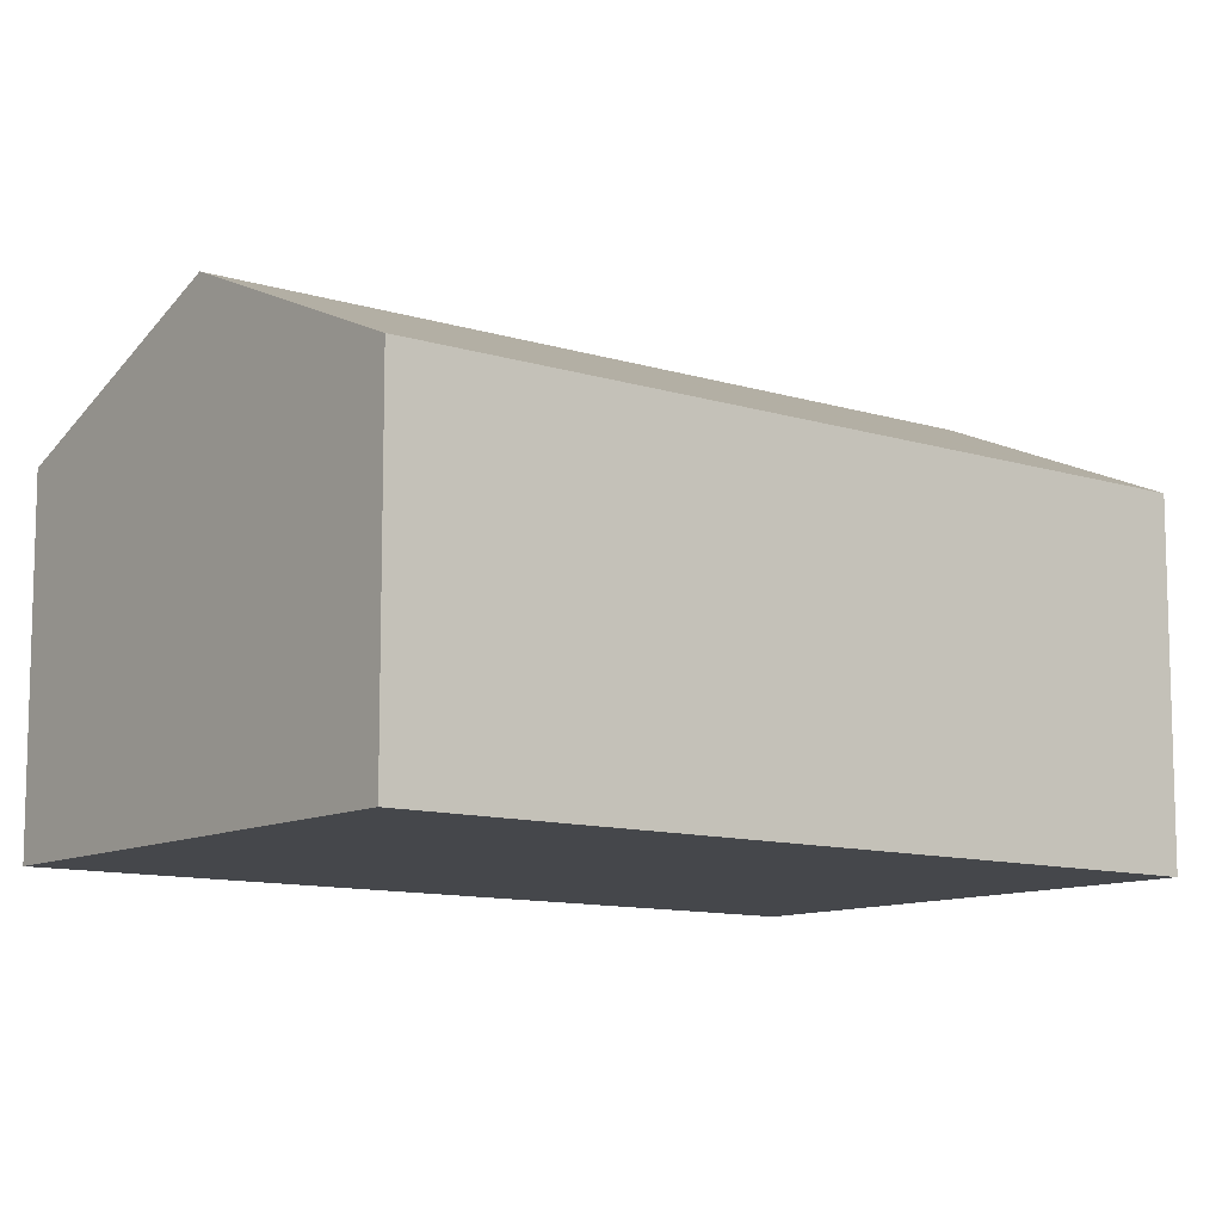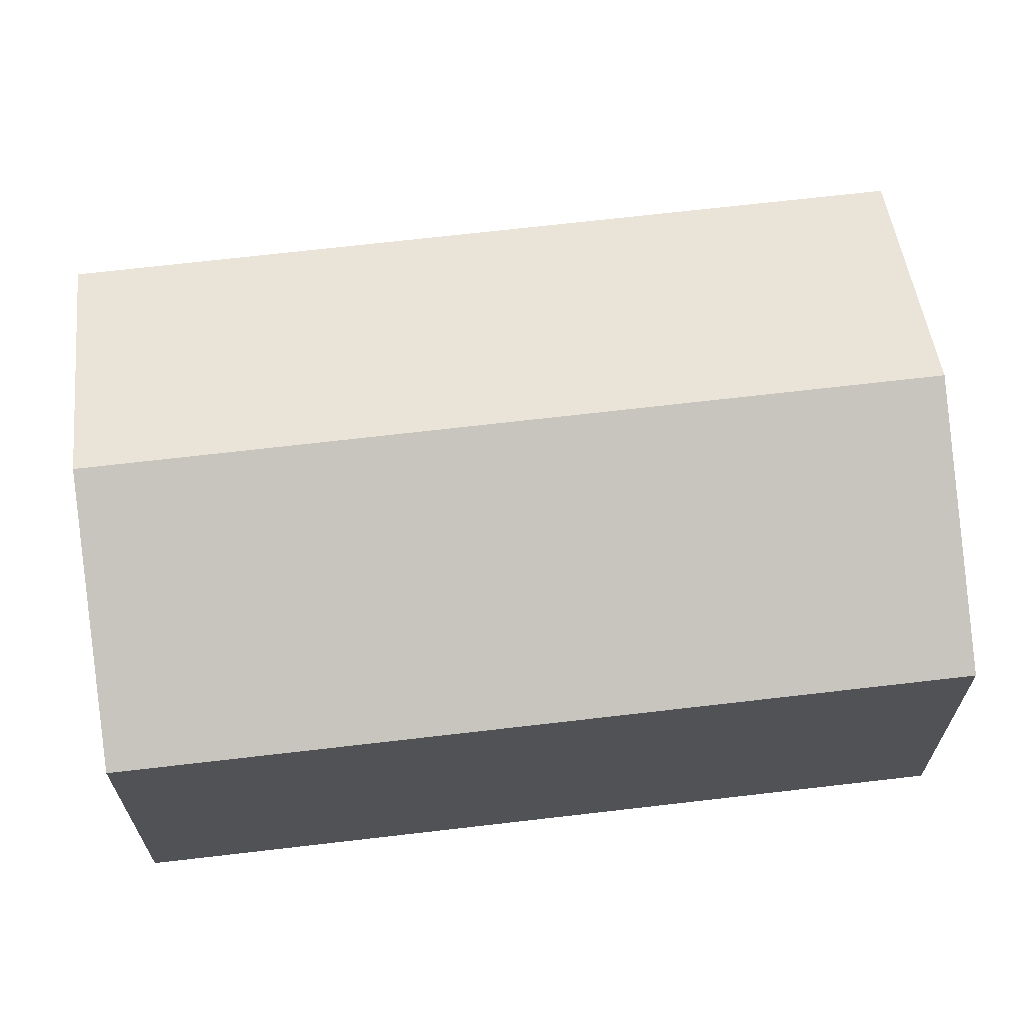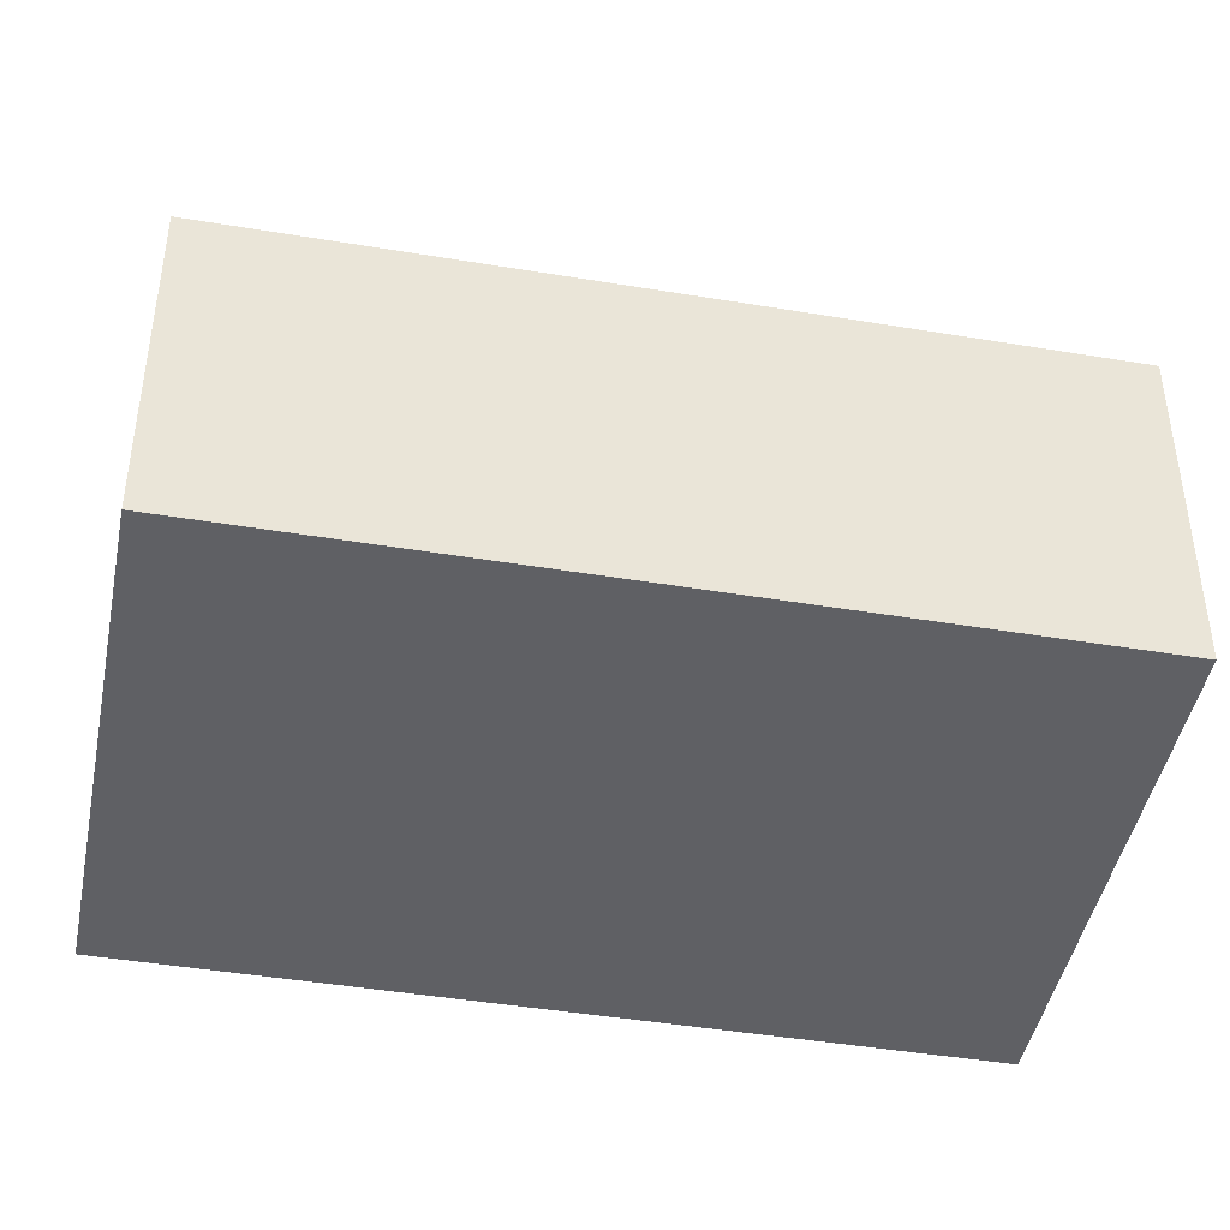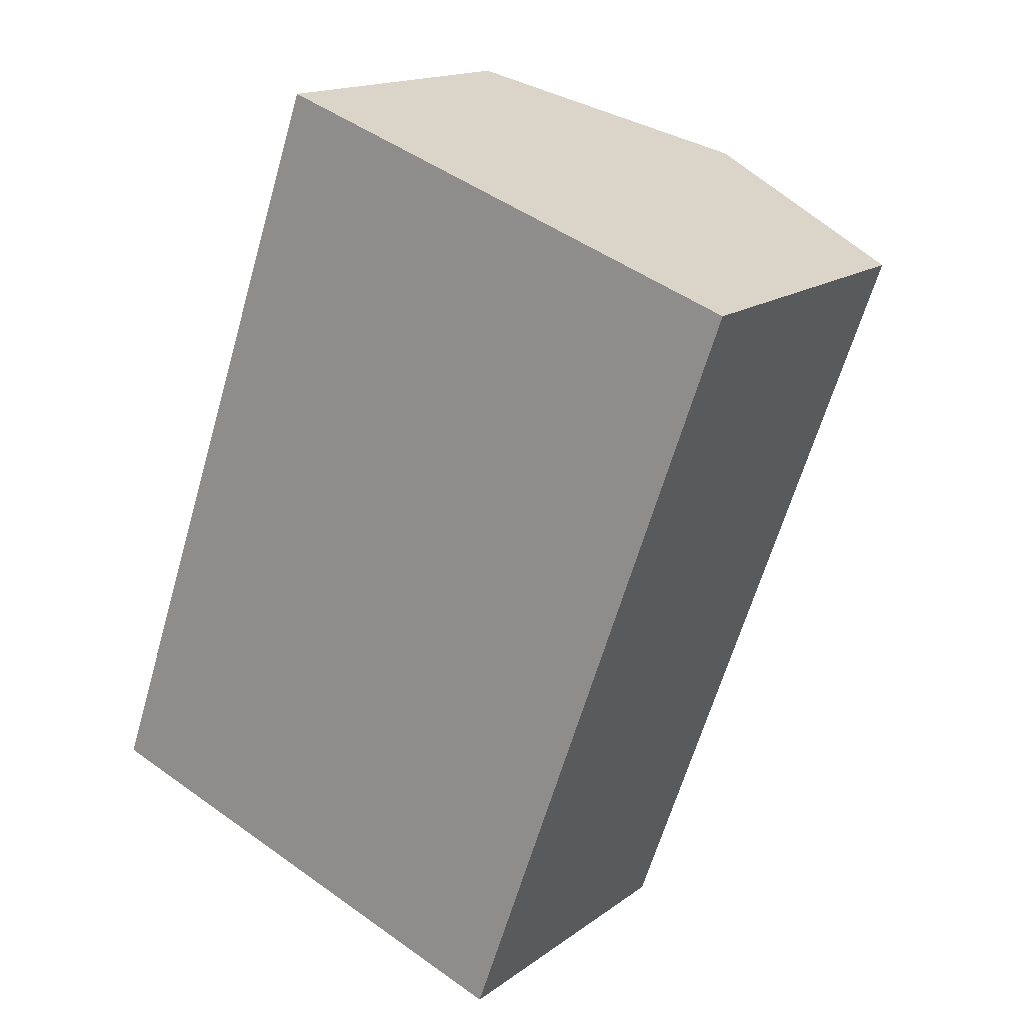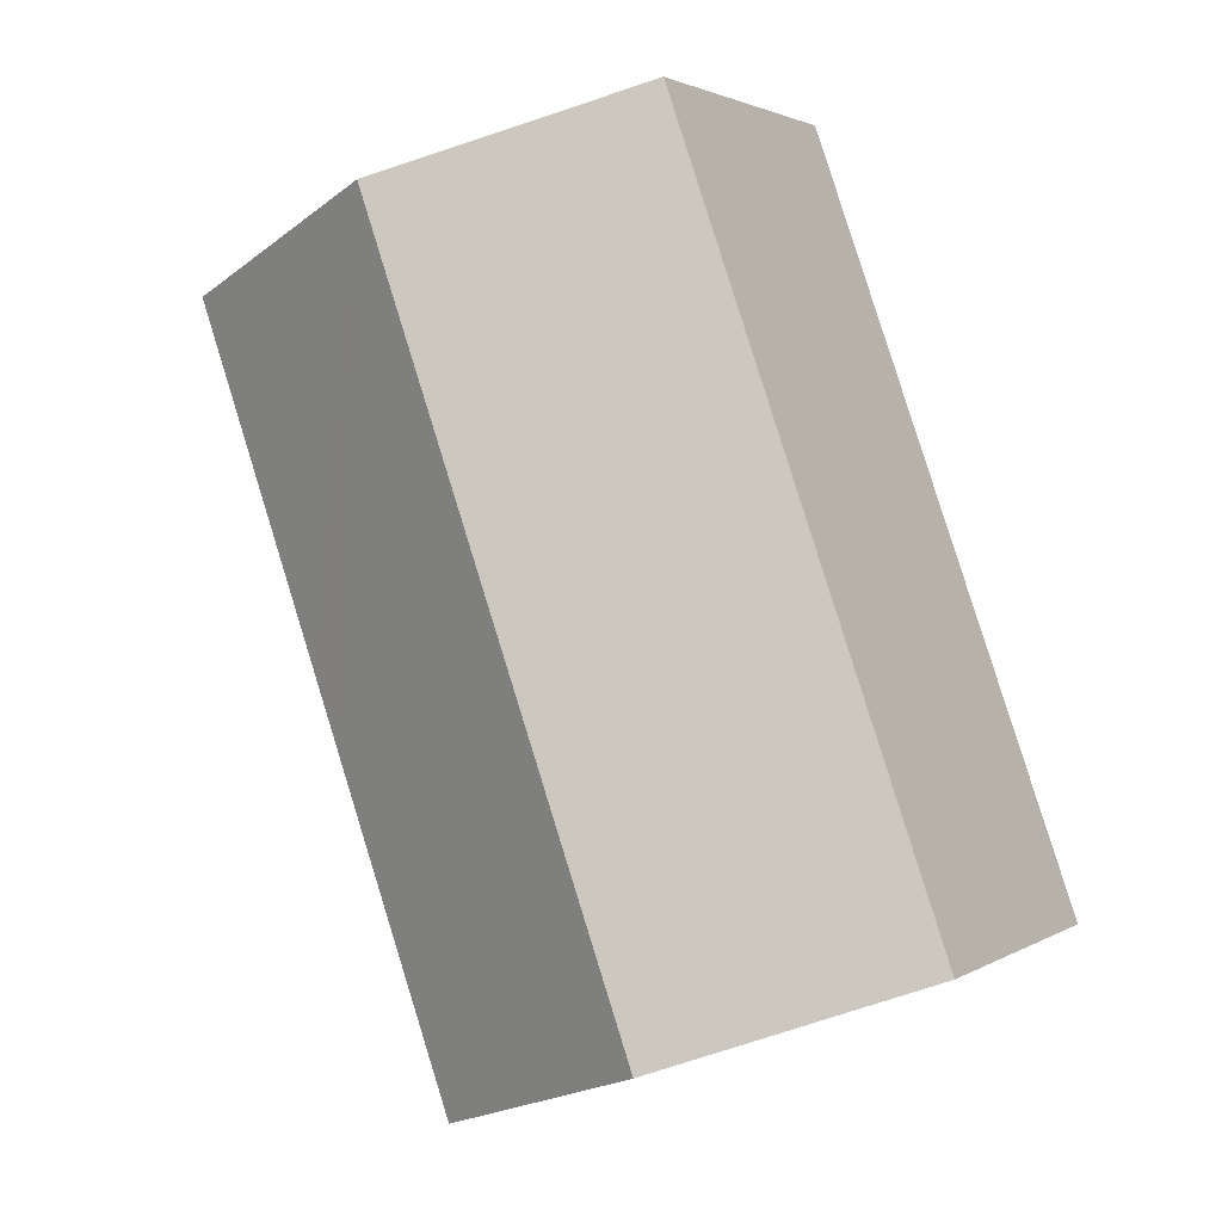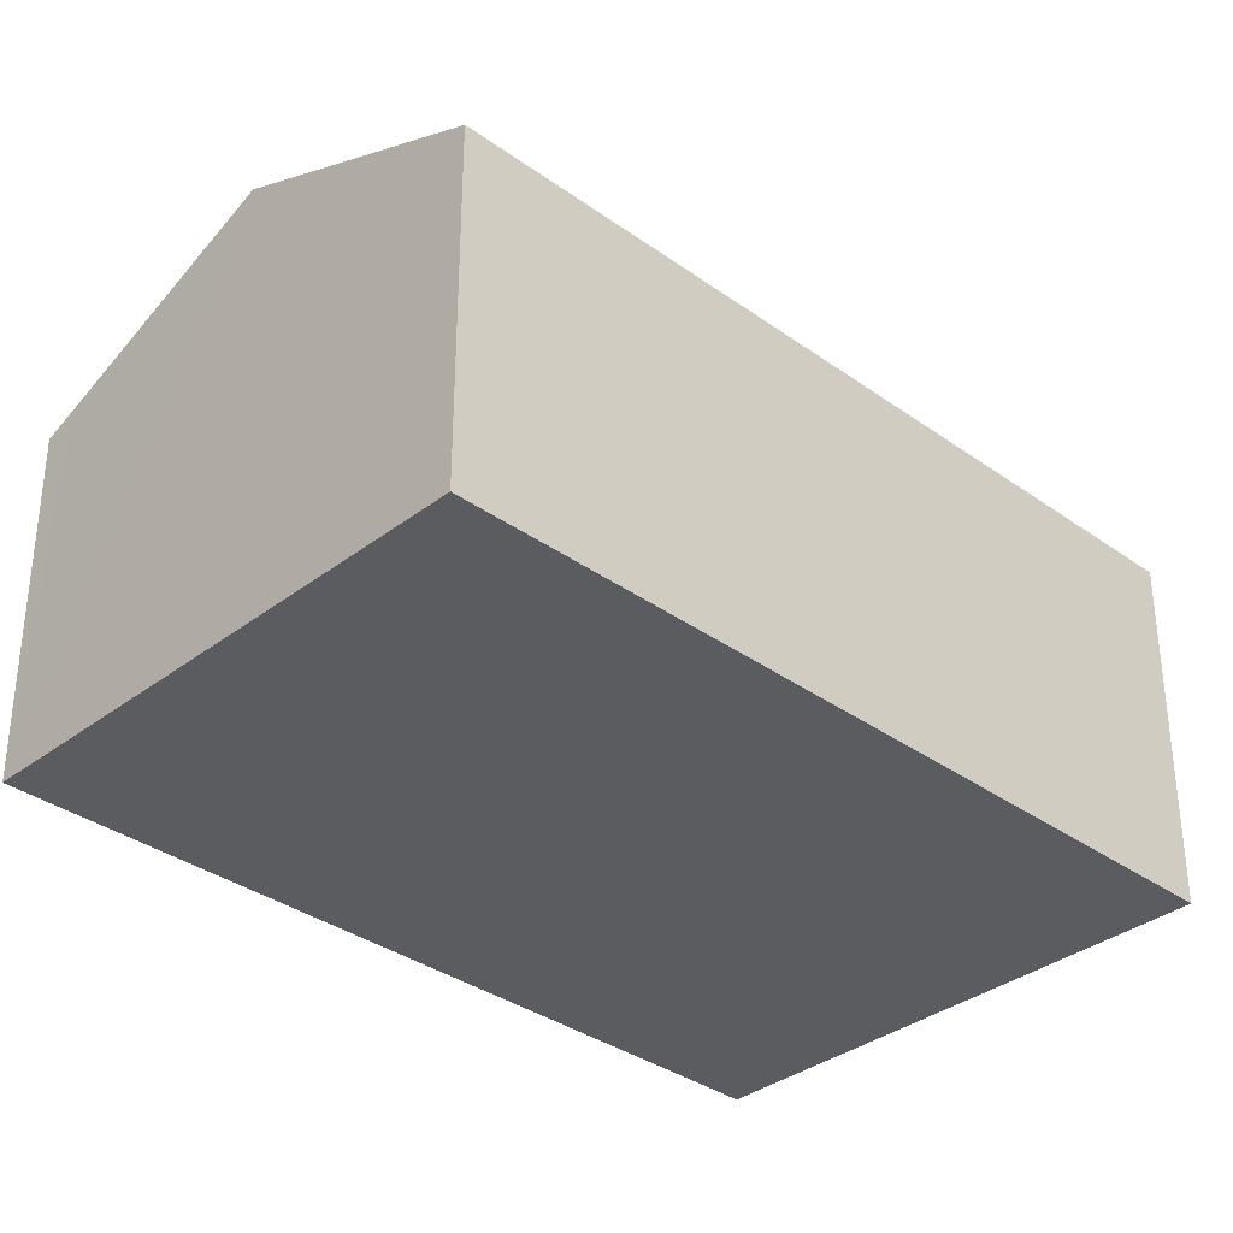
<metadata>
{"format":"obj","ext":"obj","renderer":"f3d","projection":"perspective","resolution":1024,"background":"white","views":[{"elev":-10.6,"azim":-108.7,"up":"+Y"},{"elev":67.7,"azim":-77.2,"up":"+Y"},{"elev":-44.3,"azim":-81.5,"up":"+Y"},{"elev":15.9,"azim":34.3,"up":"+Z"},{"elev":2.2,"azim":-152.5,"up":"+Z"},{"elev":-34.4,"azim":-114.6,"up":"+Y"}]}
</metadata>
<code>
v  11.68 8.852 -4.133
v  15.46 8.495 3.968
v  12.48 8.496 -4.42
v  7.889 10.52 -2.793
v  6.239 11.25 -2.209
v  13.16 11.25 17.3
v  16.24 8.496 6.178
v  19.1 8.496 14.23
v  19.19 8.496 14.48
v  18.14 9.053 15.55
v  19.41 8.496 15.1
v  18.59 8.857 15.39
v  6.904 8.492 19.5
v  0 8.498 5.204e-16
v  7.889 8.926 19.15
v  8.185 9.056 19.05
v  12.48 2.706e-16 -4.42
v  0 0 0
v  6.239 1.353e-16 -2.209
v  7.889 1.71e-16 -2.793
v  11.68 2.531e-16 -4.133
v  6.904 -1.194e-15 19.5
v  7.889 -1.173e-15 19.15
v  8.185 -1.166e-15 19.05
v  13.16 -1.059e-15 17.3
v  18.14 -9.521e-16 15.55
v  19.41 -9.249e-16 15.1
v  18.59 -9.425e-16 15.39
v  19.19 -8.864e-16 14.48
v  19.1 -8.712e-16 14.23
v  16.24 -3.783e-16 6.178
v  15.46 -2.43e-16 3.968
g defaultobject
f 1 2 3
f 2 1 4
f 2 4 5
f 2 5 6
f 2 6 7
f 7 6 8
f 8 6 9
f 9 6 10
f 9 10 11
f 11 10 12
f 13 5 14
f 5 13 15
f 5 15 16
f 5 16 6
f 17 1 3
f 1 17 4
f 4 17 5
f 5 17 14
f 14 17 18
f 18 17 19
f 19 17 20
f 20 17 21
f 18 13 14
f 13 18 22
f 22 15 13
f 15 22 16
f 16 22 6
f 6 22 10
f 10 22 23
f 10 23 24
f 10 24 25
f 10 25 12
f 12 25 11
f 11 25 26
f 11 26 27
f 27 26 28
f 27 9 11
f 9 27 8
f 8 27 7
f 7 27 29
f 7 29 30
f 7 30 31
f 7 31 2
f 2 31 3
f 3 31 32
f 3 32 17
f 28 29 27
f 29 28 26
f 29 26 30
f 30 26 25
f 30 25 31
f 31 25 24
f 31 24 22
f 31 22 18
f 31 18 32
f 32 18 21
f 32 21 17
f 21 18 20
f 20 18 19

</code>
